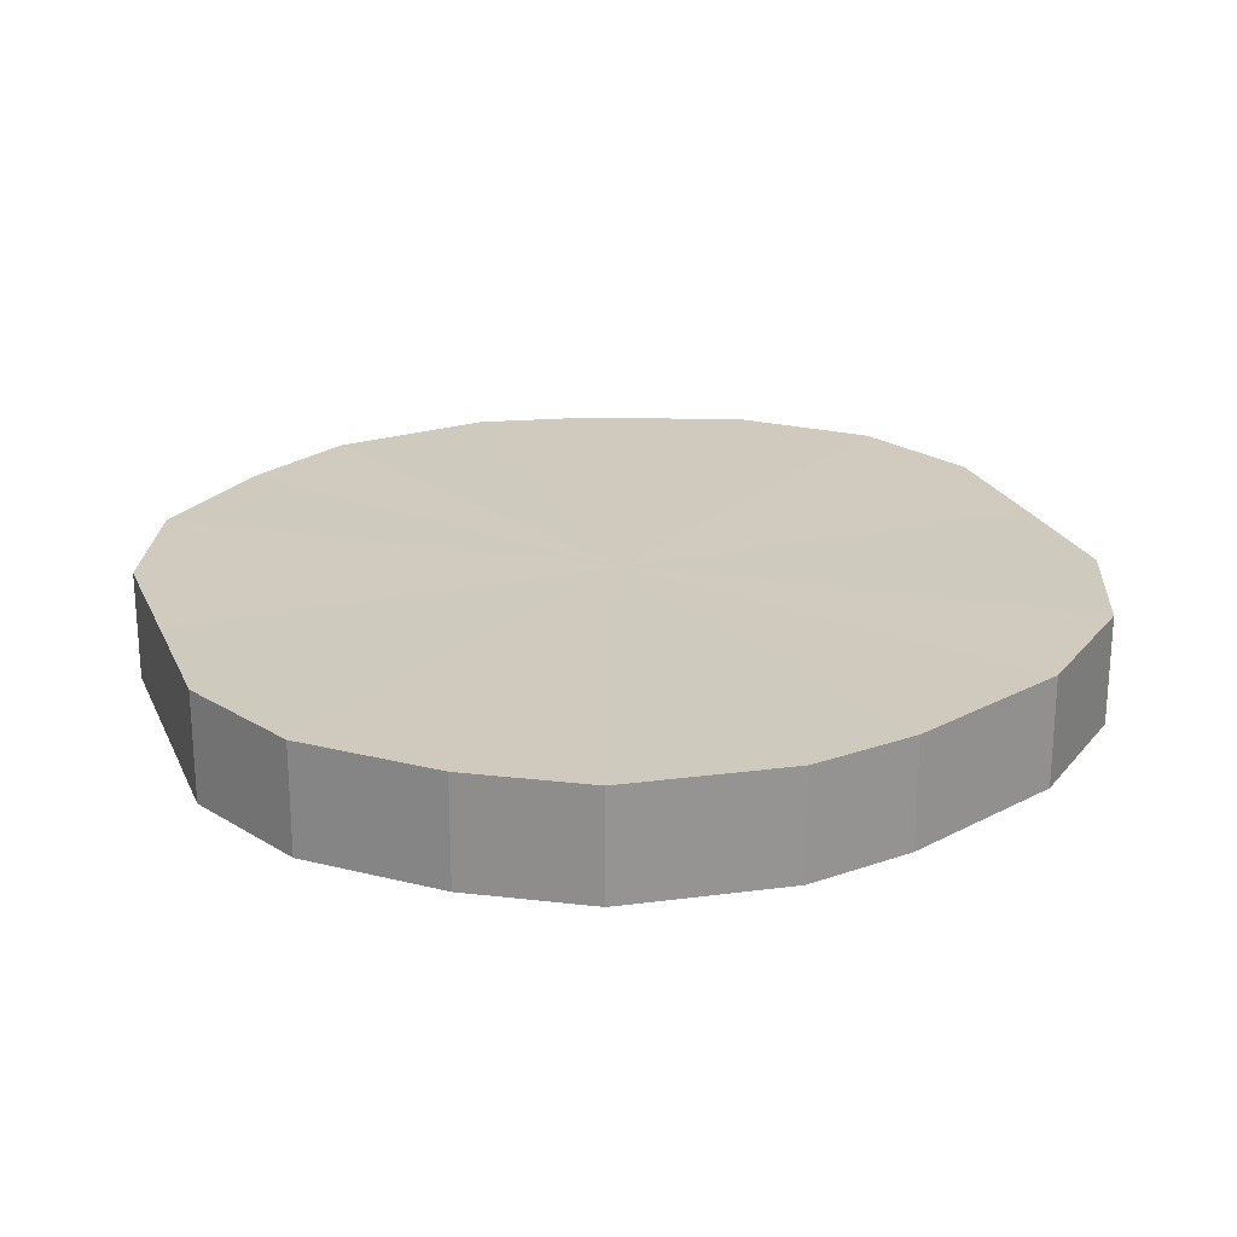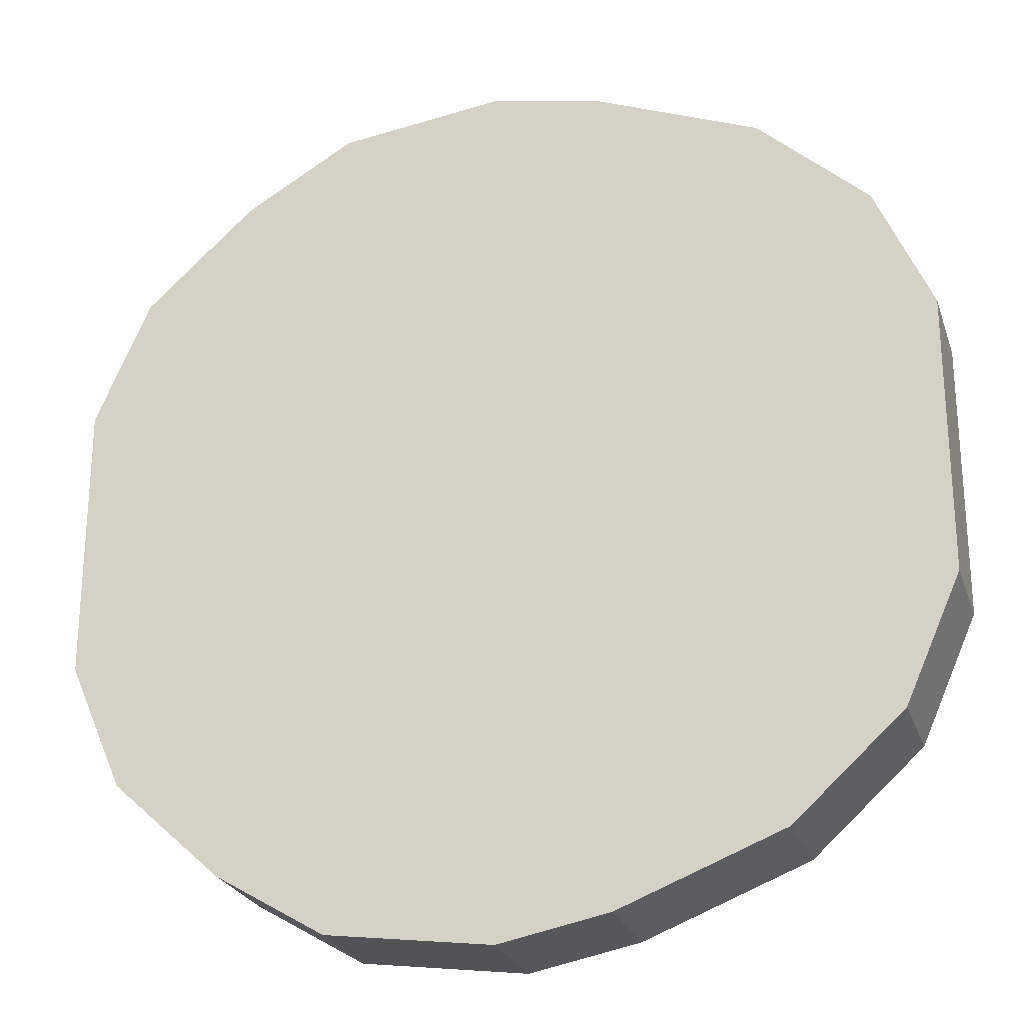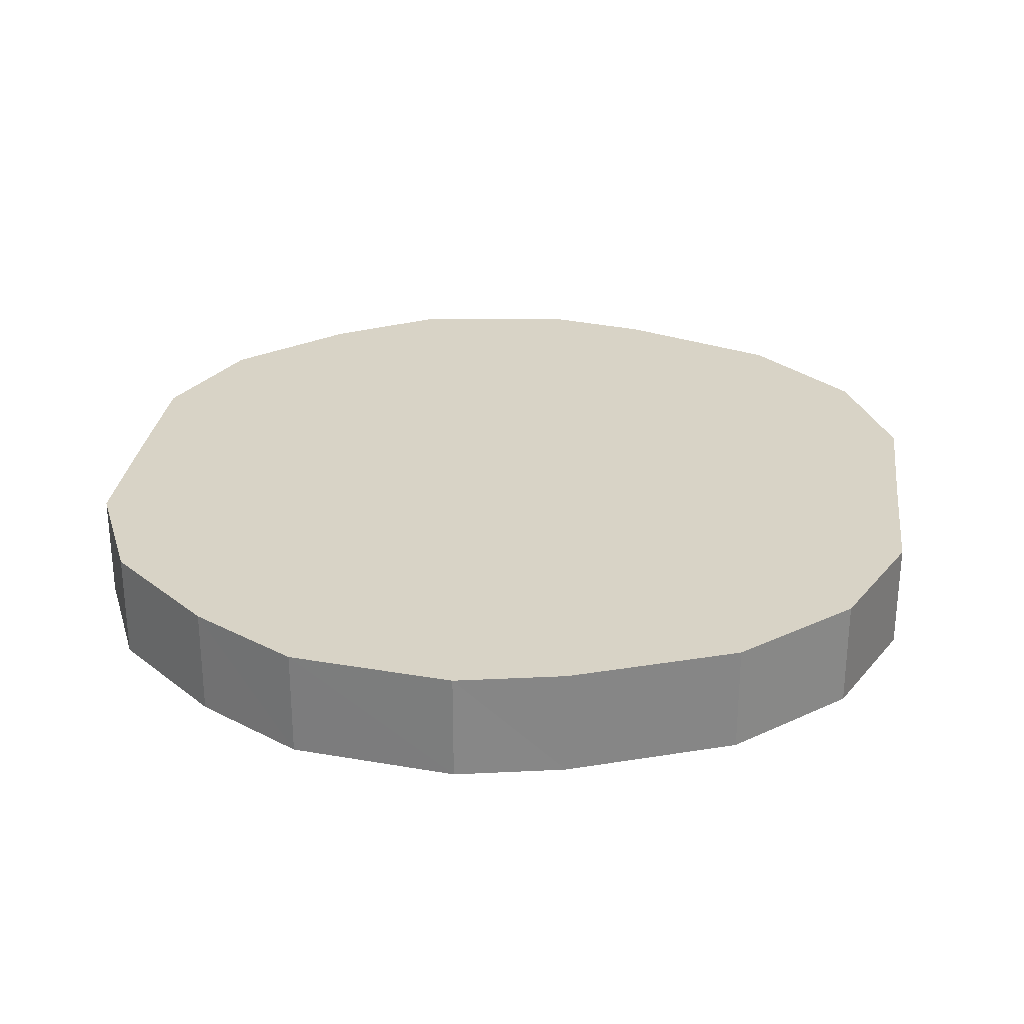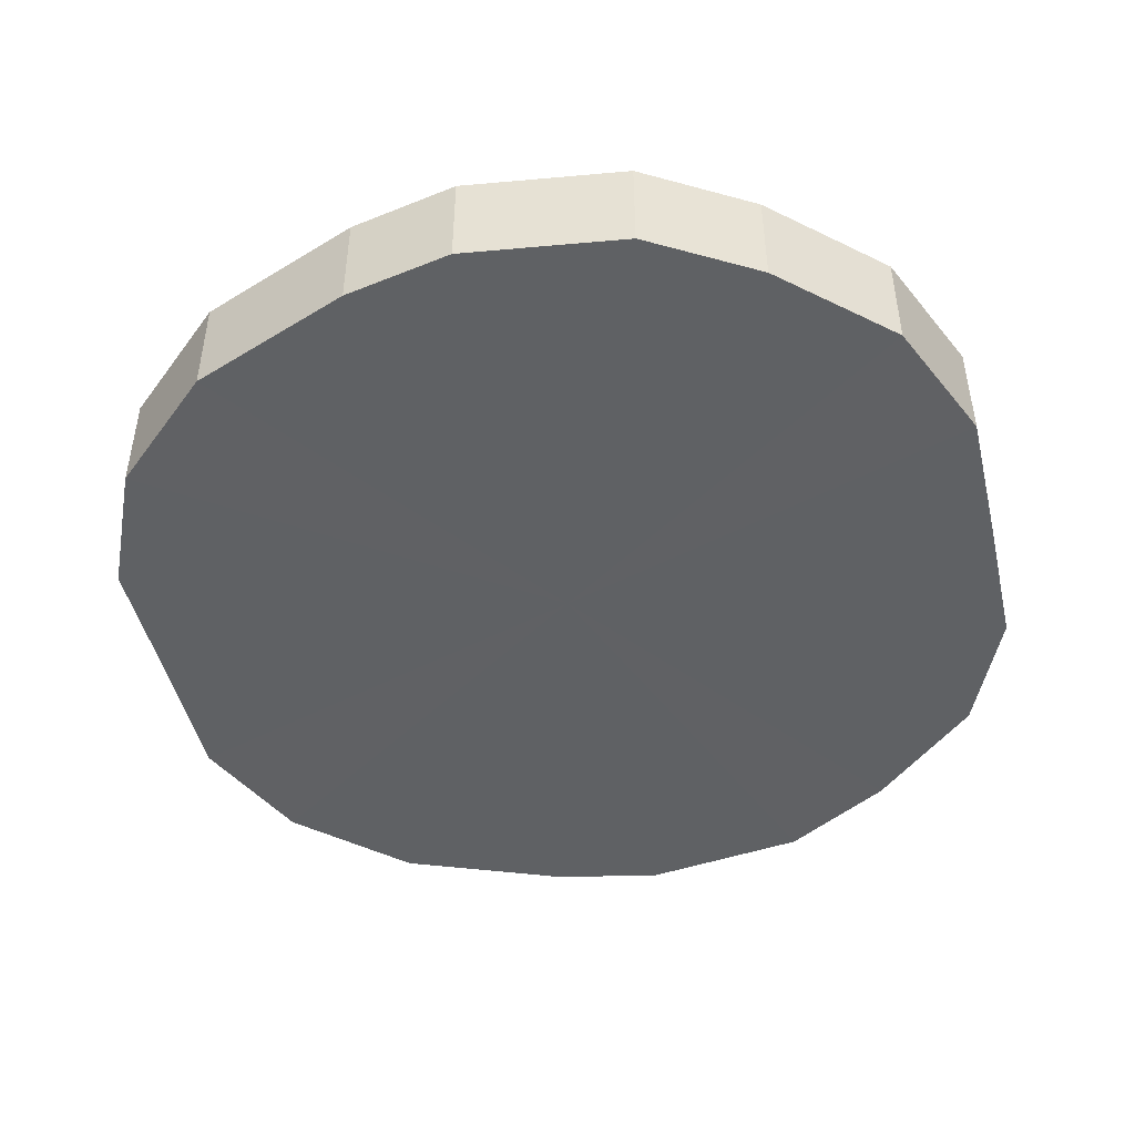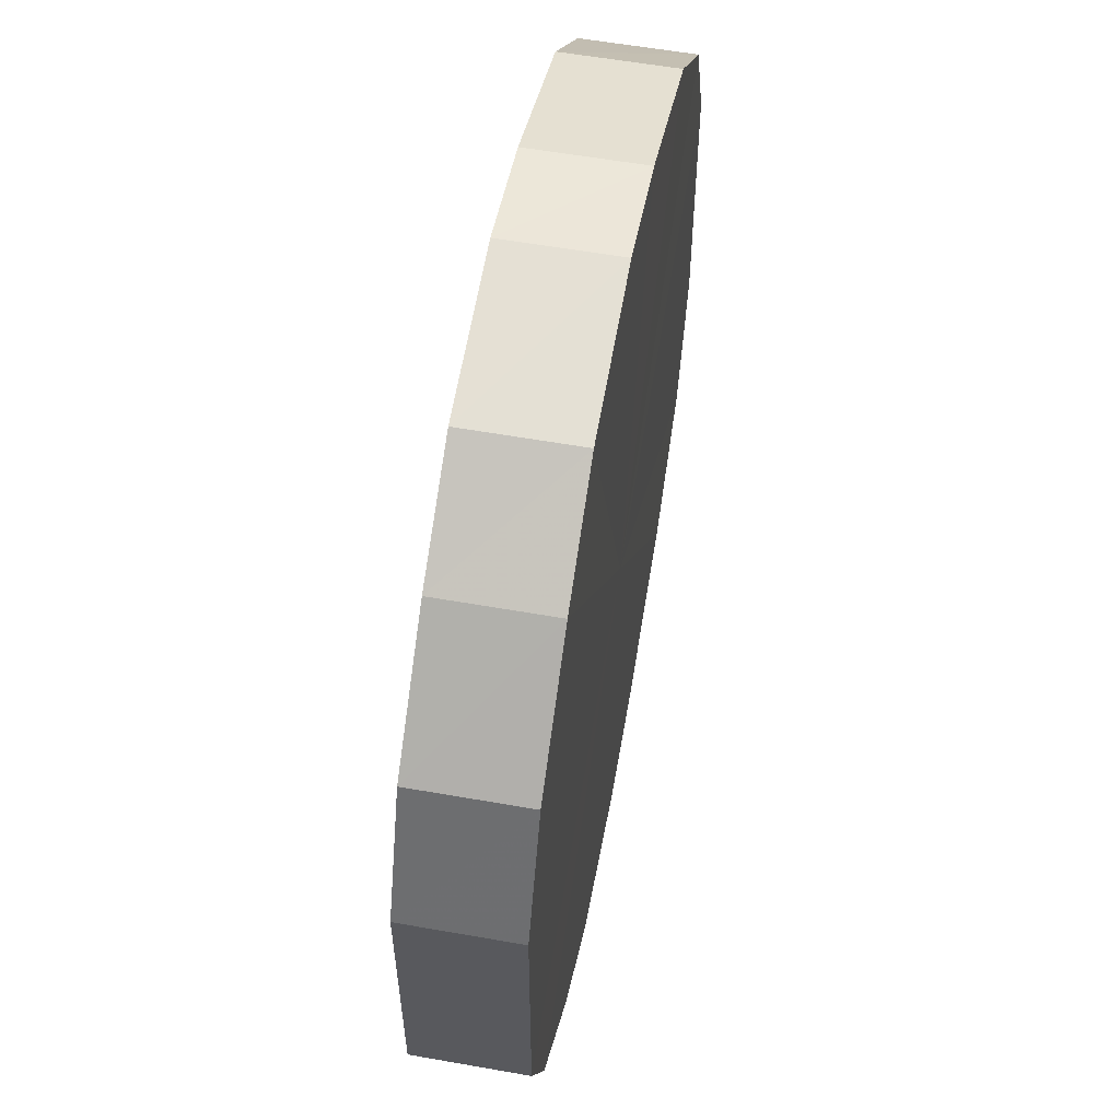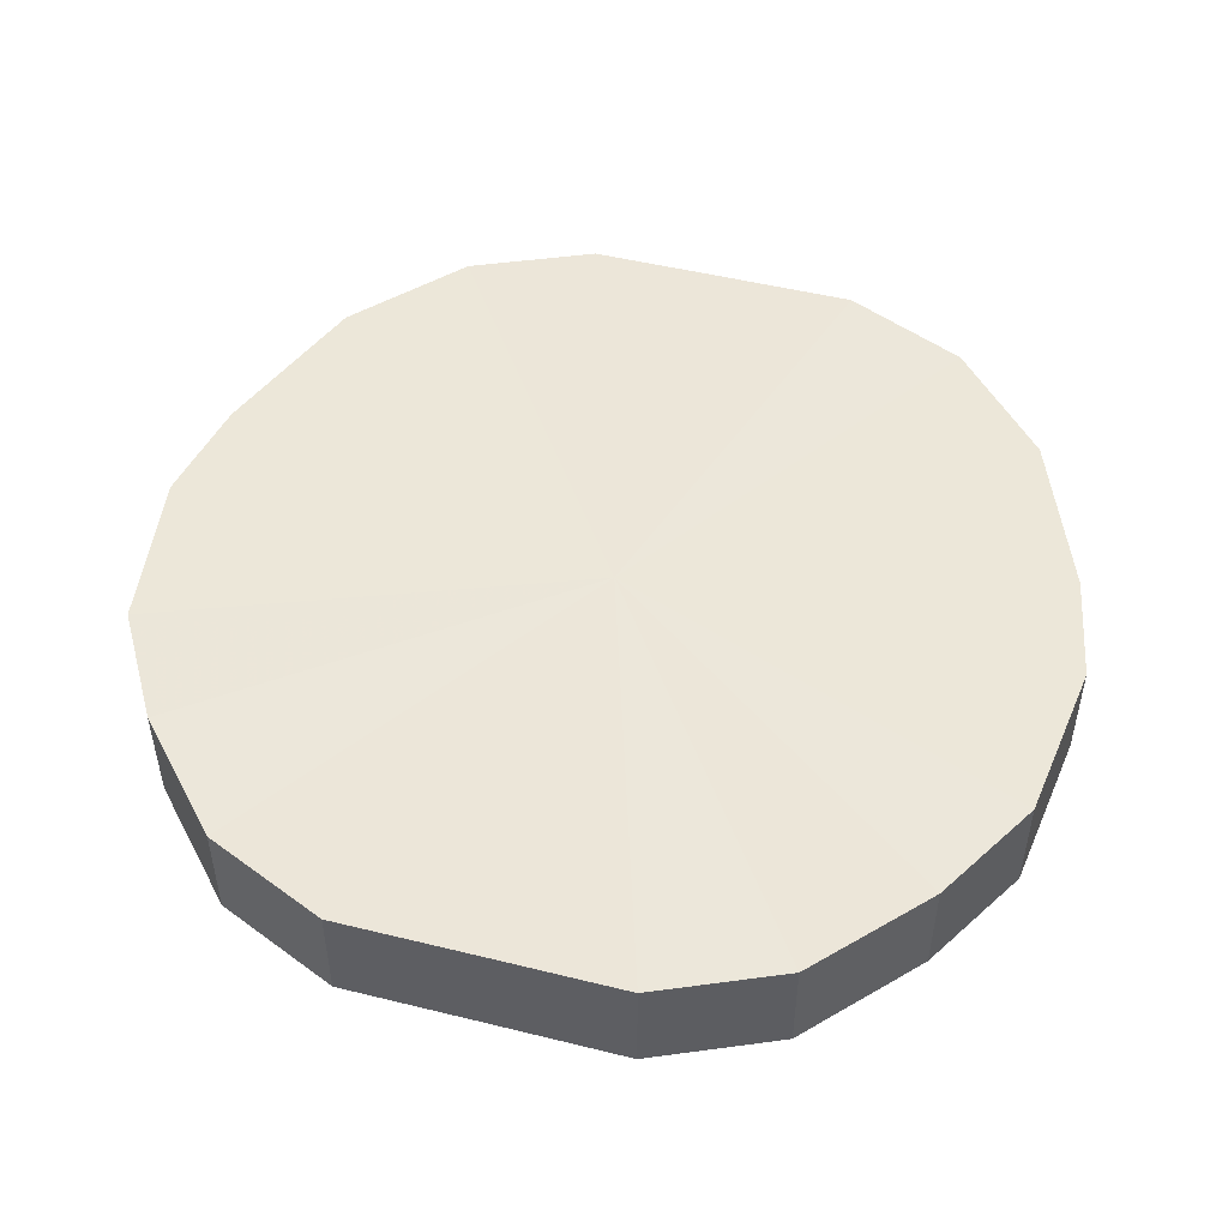
<metadata>
{"format":"obj","ext":"obj","renderer":"f3d","projection":"perspective","resolution":1024,"background":"white","views":[{"elev":23.2,"azim":160.3,"up":"+Y"},{"elev":-24.7,"azim":-163.3,"up":"+Z"},{"elev":28.0,"azim":-172.7,"up":"+Y"},{"elev":-46.7,"azim":13.3,"up":"+Y"},{"elev":58.1,"azim":100.4,"up":"+Z"},{"elev":49.8,"azim":105.2,"up":"+Y"}]}
</metadata>
<code>
o 22479
v 2222 1869 14.52
v 2222 1869 14.54
v 2222 1869 14.52
v 2222 1869 14.57
v 2222 1869 14.54
v 2222 1869 14.49
v 2222 1869 14.49
v 2222 1869 14.58
v 2222 1869 14.57
v 2222 1869 14.47
v 2222 1869 14.47
v 2222 1869 14.6
v 2222 1869 14.58
v 2222 1869 14.45
v 2222 1869 14.45
v 2222 1869 14.6
v 2222 1869 14.6
v 2222 1869 14.44
v 2222 1869 14.44
v 2222 1869 14.6
v 2222 1869 14.6
v 2222 1869 14.44
v 2222 1869 14.44
v 2222 1869 14.58
v 2222 1869 14.6
v 2222 1869 14.44
v 2222 1869 14.44
v 2222 1869 14.57
v 2222 1869 14.58
v 2222 1869 14.45
v 2222 1869 14.45
v 2222 1869 14.54
v 2222 1869 14.57
v 2222 1869 14.47
v 2222 1869 14.47
v 2222 1869 14.52
v 2222 1869 14.54
v 2222 1869 14.49
v 2222 1869 14.49
v 2222 1869 14.52
v 2222 1869 14.52
v 2222 1869 14.54
v 2222 1869 14.54
v 2222 1869 14.57
v 2222 1869 14.57
v 2222 1869 14.49
v 2222 1869 14.52
v 2222 1869 14.47
v 2222 1869 14.49
v 2222 1869 14.58
v 2222 1869 14.58
v 2222 1869 14.45
v 2222 1869 14.47
v 2222 1869 14.44
v 2222 1869 14.45
v 2222 1869 14.6
v 2222 1869 14.6
v 2222 1869 14.44
v 2222 1869 14.44
v 2222 1869 14.44
v 2222 1869 14.44
v 2222 1869 14.6
v 2222 1869 14.6
v 2222 1869 14.45
v 2222 1869 14.44
v 2222 1869 14.47
v 2222 1869 14.45
v 2222 1869 14.6
v 2222 1869 14.6
v 2222 1869 14.49
v 2222 1869 14.47
v 2222 1869 14.52
v 2222 1869 14.49
v 2222 1869 14.58
v 2222 1869 14.58
v 2222 1869 14.54
v 2222 1869 14.52
v 2222 1869 14.57
v 2222 1869 14.54
v 2222 1869 14.57
v 2222 1869 14.52
v 2222 1869 14.54
v 2222 1869 14.52
v 2222 1869 14.57
v 2222 1869 14.49
v 2222 1869 14.58
v 2222 1869 14.47
v 2222 1869 14.6
v 2222 1869 14.45
v 2222 1869 14.6
v 2222 1869 14.44
v 2222 1869 14.6
v 2222 1869 14.44
v 2222 1869 14.58
v 2222 1869 14.44
v 2222 1869 14.57
v 2222 1869 14.45
v 2222 1869 14.54
v 2222 1869 14.47
v 2222 1869 14.52
v 2222 1869 14.49
v 2222 1869 14.52
v 2222 1869 14.52
v 2222 1869 14.54
v 2222 1869 14.49
v 2222 1869 14.57
v 2222 1869 14.47
v 2222 1869 14.58
v 2222 1869 14.45
v 2222 1869 14.6
v 2222 1869 14.44
v 2222 1869 14.6
v 2222 1869 14.44
v 2222 1869 14.6
v 2222 1869 14.44
v 2222 1869 14.58
v 2222 1869 14.45
v 2222 1869 14.57
v 2222 1869 14.47
v 2222 1869 14.54
v 2222 1869 14.49
v 2222 1869 14.52
f 1 2 3
f 2 4 5
f 6 1 7
f 4 8 9
f 10 6 11
f 8 12 13
f 14 10 15
f 12 16 17
f 18 14 19
f 16 20 21
f 22 18 23
f 20 24 25
f 26 22 27
f 24 28 29
f 30 26 31
f 28 32 33
f 34 30 35
f 32 36 37
f 38 34 39
f 36 38 40
f 41 42 43
f 43 44 45
f 46 47 41
f 48 49 46
f 45 50 51
f 52 53 48
f 54 55 52
f 51 56 57
f 58 59 54
f 60 61 58
f 57 62 63
f 64 65 60
f 66 67 64
f 63 68 69
f 70 71 66
f 72 73 70
f 69 74 75
f 76 77 72
f 78 79 76
f 75 80 78
f 81 82 83
f 81 84 82
f 81 83 85
f 81 86 84
f 81 85 87
f 81 88 86
f 81 87 89
f 81 90 88
f 81 89 91
f 81 92 90
f 81 91 93
f 81 94 92
f 81 93 95
f 81 96 94
f 81 95 97
f 81 98 96
f 81 97 99
f 81 100 98
f 81 99 101
f 81 101 100
f 102 103 104
f 102 105 103
f 102 104 106
f 102 107 105
f 102 106 108
f 102 109 107
f 102 108 110
f 102 111 109
f 102 110 112
f 102 113 111
f 102 112 114
f 102 115 113
f 102 114 116
f 102 117 115
f 102 116 118
f 102 119 117
f 102 118 120
f 102 121 119
f 102 120 122
f 102 122 121

</code>
